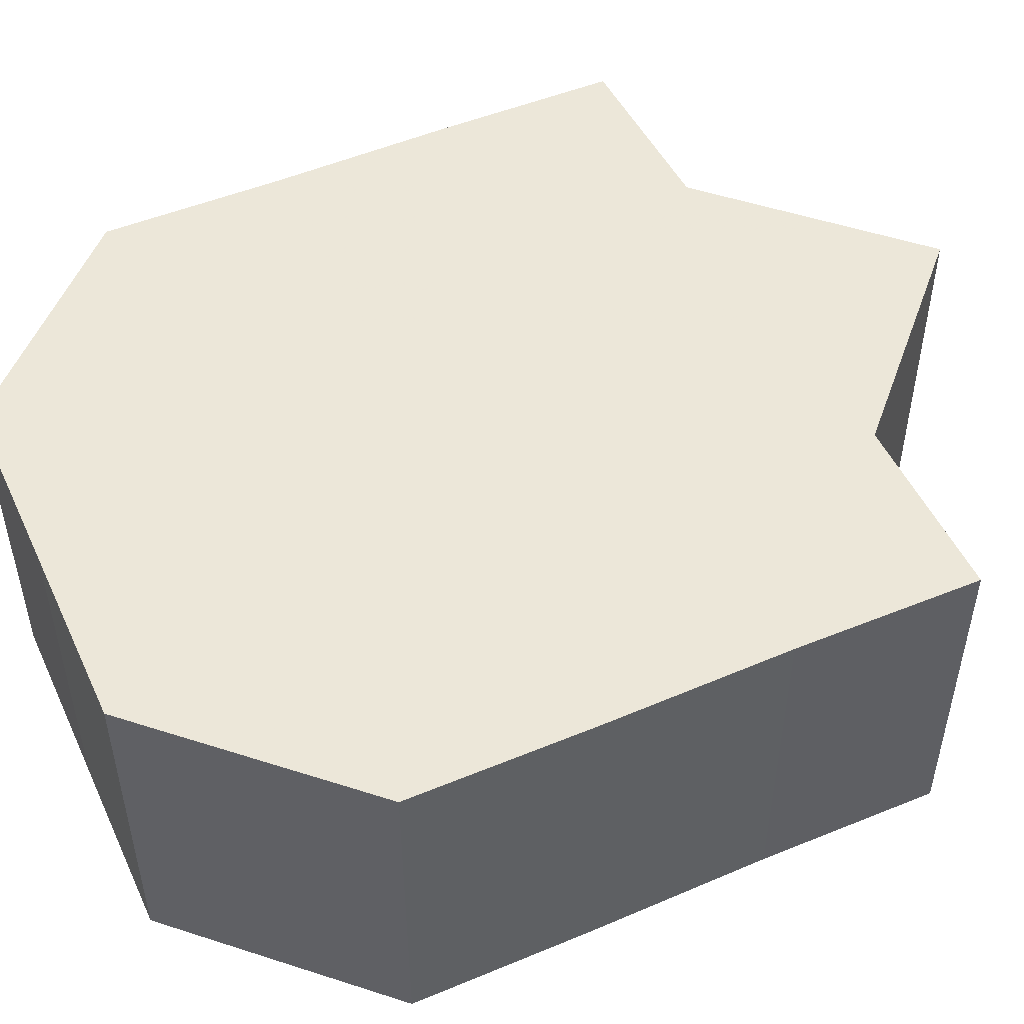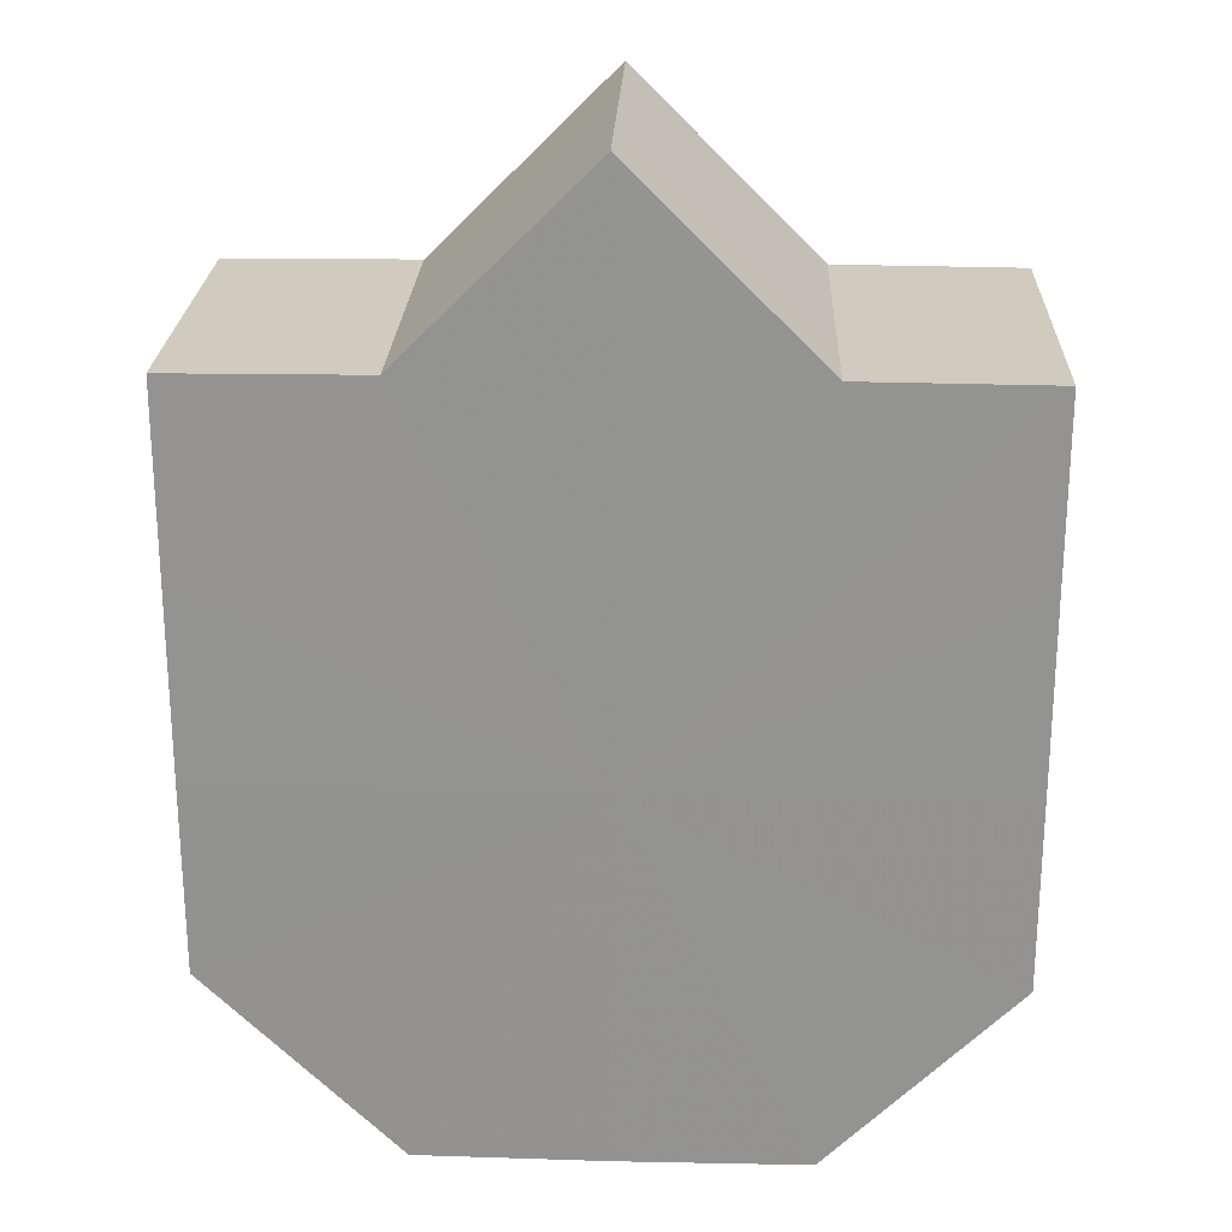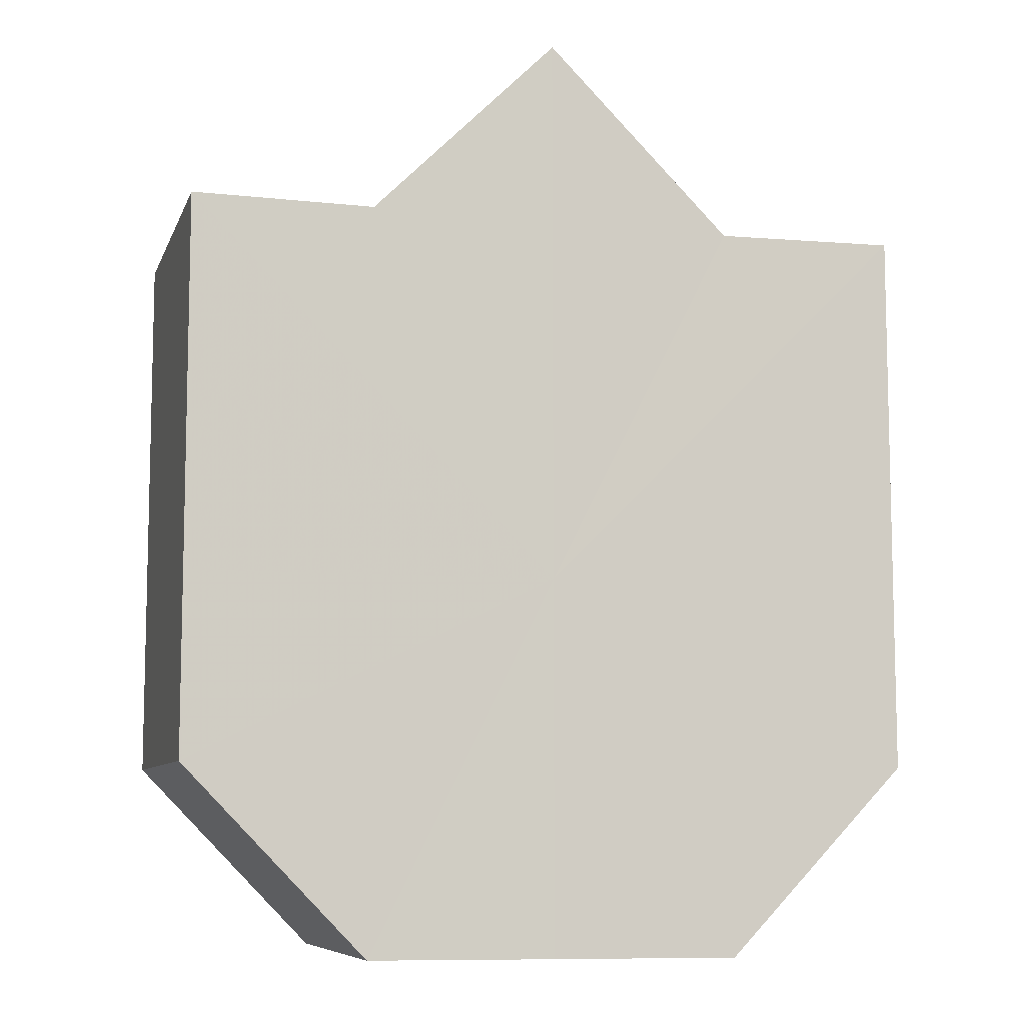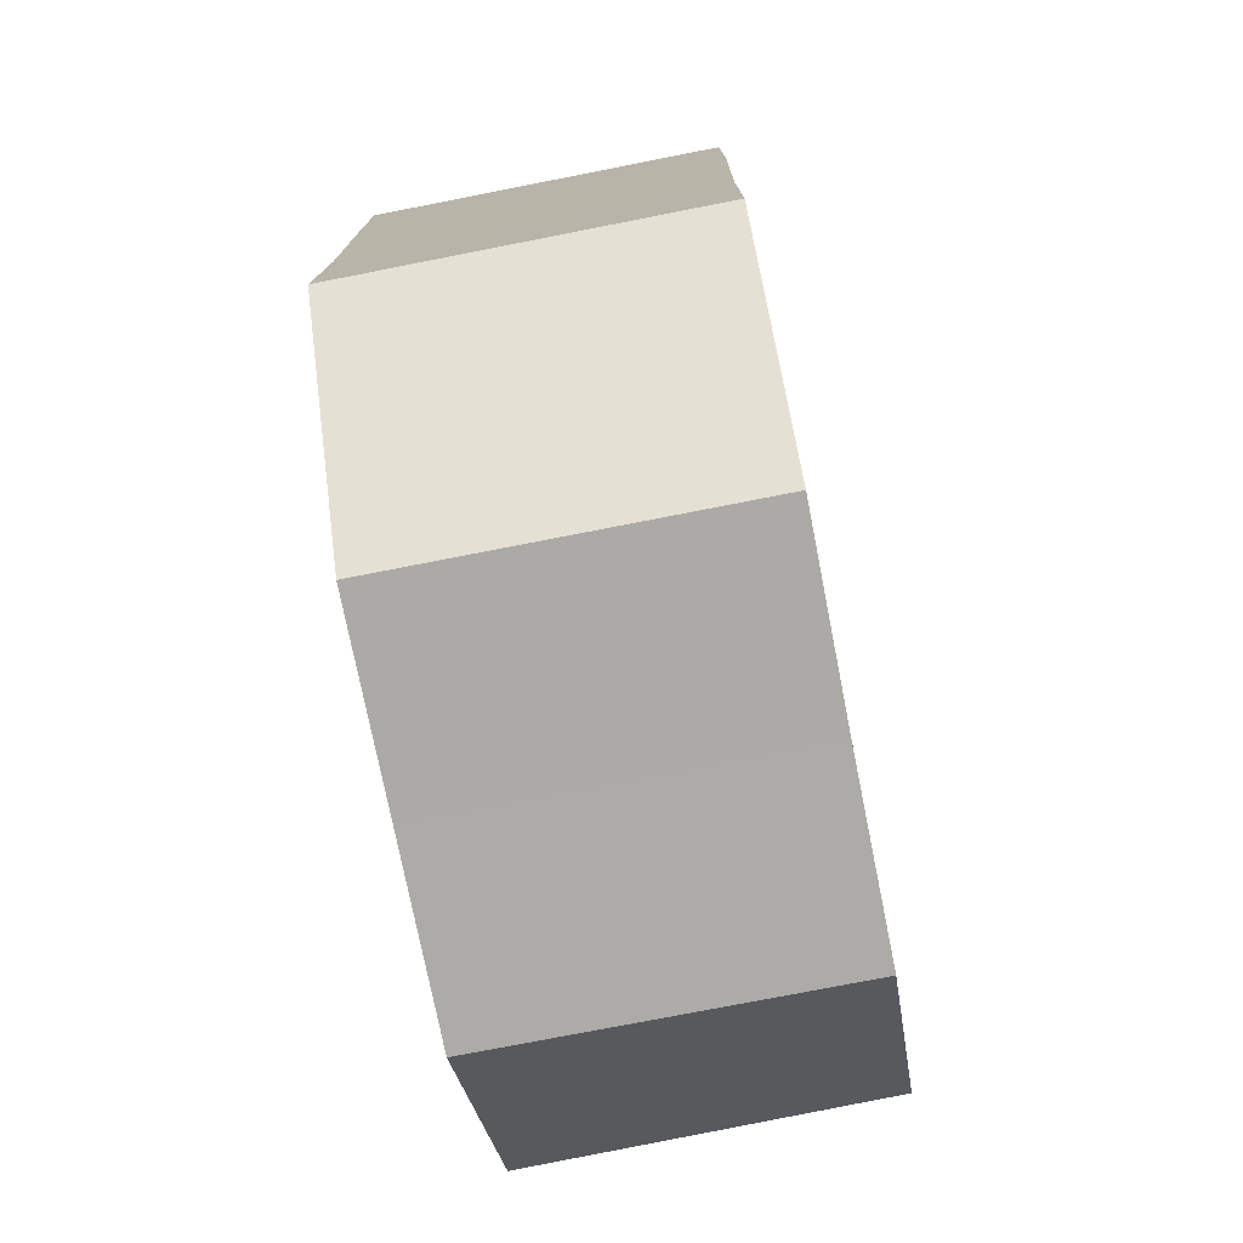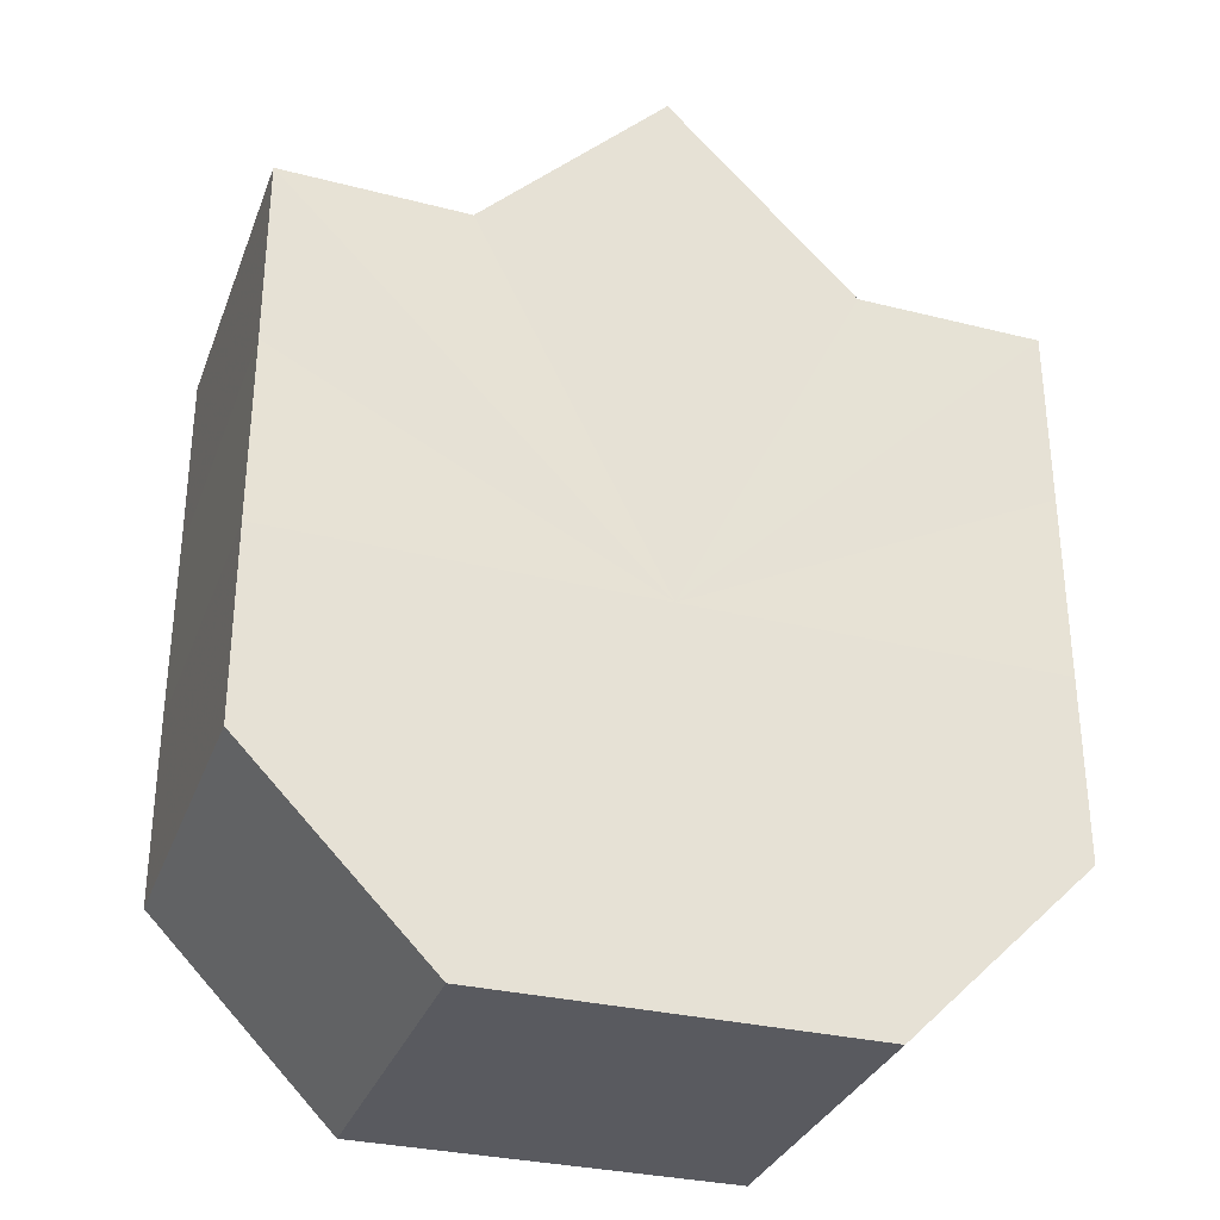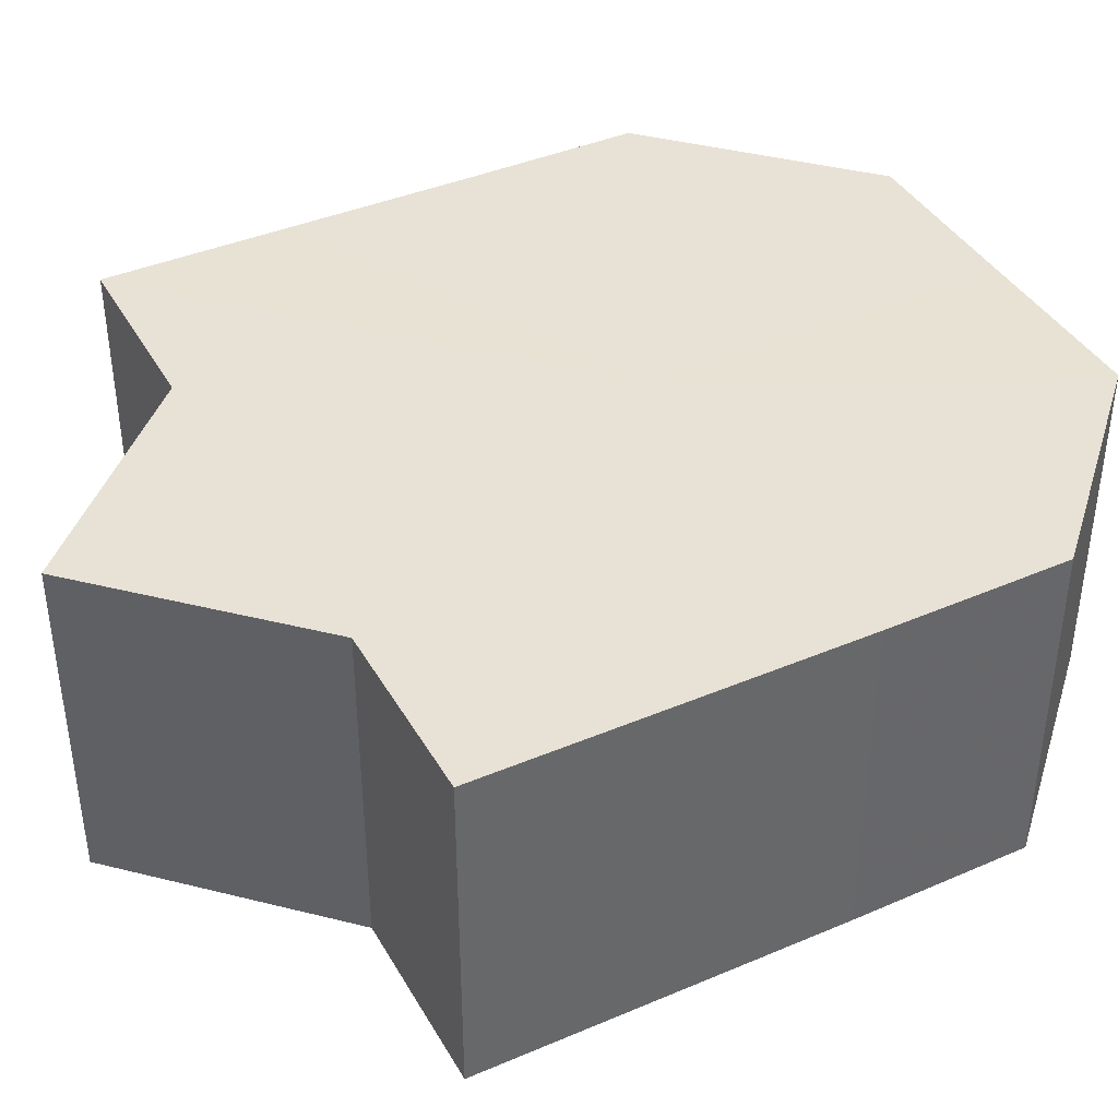
<metadata>
{"format":"obj","ext":"obj","renderer":"f3d","projection":"perspective","resolution":1024,"background":"white","views":[{"elev":50.0,"azim":65.1,"up":"+Z"},{"elev":23.1,"azim":2.3,"up":"+Y"},{"elev":-8.6,"azim":164.5,"up":"+Y"},{"elev":-76.1,"azim":101.2,"up":"+Y"},{"elev":-32.1,"azim":-18.9,"up":"+Y"},{"elev":40.3,"azim":-117.7,"up":"+Z"}]}
</metadata>
<code>
o 31064
v 2175 1877 11.47
v 2175 1877 11.47
v 2175 1877 11.46
v 2175 1877 11.47
v 2175 1877 11.46
v 2175 1877 11.47
v 2175 1877 11.46
v 2175 1877 11.47
v 2175 1877 11.46
v 2175 1877 11.47
v 2175 1877 11.46
v 2175 1877 11.47
v 2175 1877 11.46
v 2175 1877 11.47
v 2175 1877 11.46
v 2175 1877 11.47
v 2175 1877 11.46
v 2175 1877 11.47
v 2175 1877 11.46
v 2175 1877 11.47
v 2175 1877 11.46
v 2175 1877 11.47
v 2175 1877 11.46
v 2175 1877 11.47
v 2175 1877 11.46
v 2175 1877 11.47
v 2175 1877 11.46
v 2175 1877 11.47
v 2175 1877 11.46
v 2175 1877 11.47
v 2175 1877 11.46
v 2175 1877 11.47
v 2175 1877 11.46
v 2175 1877 11.47
v 2175 1877 11.46
v 2175 1877 11.47
v 2175 1877 11.46
v 2175 1877 11.47
v 2175 1877 11.46
v 2175 1877 11.47
v 2175 1877 11.46
v 2175 1877 11.47
v 2175 1877 11.47
v 2175 1877 11.47
v 2175 1877 11.47
v 2175 1877 11.47
v 2175 1877 11.47
v 2175 1877 11.47
v 2175 1877 11.47
v 2175 1877 11.47
v 2175 1877 11.47
v 2175 1877 11.47
v 2175 1877 11.47
v 2175 1877 11.47
v 2175 1877 11.47
v 2175 1877 11.46
v 2175 1877 11.46
v 2175 1877 11.46
v 2175 1877 11.46
v 2175 1877 11.46
v 2175 1877 11.47
v 2175 1877 11.46
v 2175 1877 11.47
v 2175 1877 11.47
v 2175 1877 11.47
v 2175 1877 11.47
v 2175 1877 11.46
v 2175 1877 11.47
v 2175 1877 11.47
v 2175 1877 11.47
v 2175 1877 11.46
v 2175 1877 11.46
v 2175 1877 11.46
v 2175 1877 11.46
v 2175 1877 11.46
v 2175 1877 11.46
v 2175 1877 11.46
v 2175 1877 11.46
v 2175 1877 11.46
v 2175 1877 11.46
v 2175 1877 11.46
v 2175 1877 11.46
v 2175 1877 11.46
v 2175 1877 11.46
v 2175 1877 11.46
v 2175 1877 11.46
f 1 2 3
f 2 4 5
f 6 1 7
f 4 8 9
f 10 6 11
f 8 12 13
f 12 14 15
f 11 16 17
f 14 18 19
f 18 20 21
f 20 22 23
f 17 24 25
f 25 26 27
f 27 28 29
f 29 30 31
f 31 32 33
f 33 34 35
f 35 36 37
f 37 38 39
f 39 40 41
f 42 40 43
f 42 44 40
f 42 43 45
f 42 45 46
f 42 46 47
f 42 47 48
f 42 48 49
f 42 49 50
f 42 50 51
f 42 51 52
f 42 53 44
f 42 52 54
f 42 55 53
f 42 54 55
f 56 53 57
f 58 54 59
f 60 61 56
f 62 63 58
f 64 65 60
f 65 66 67
f 68 69 62
f 69 70 71
f 72 73 74
f 72 75 73
f 72 74 76
f 72 77 75
f 72 76 78
f 72 79 77
f 72 78 80
f 72 81 79
f 72 80 82
f 72 83 81
f 72 82 84
f 72 85 83
f 72 84 86
f 72 86 85

</code>
